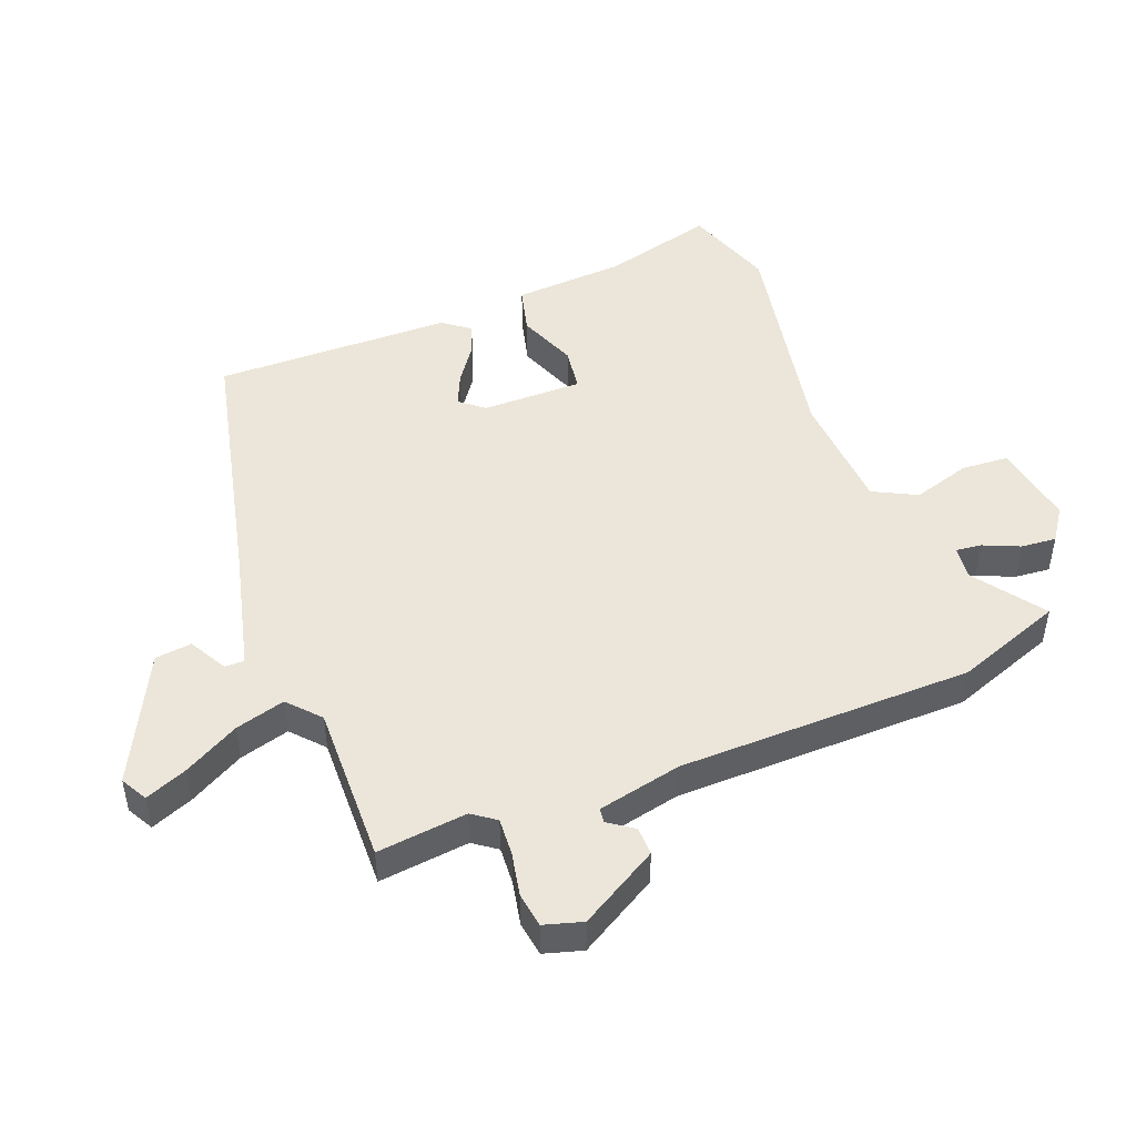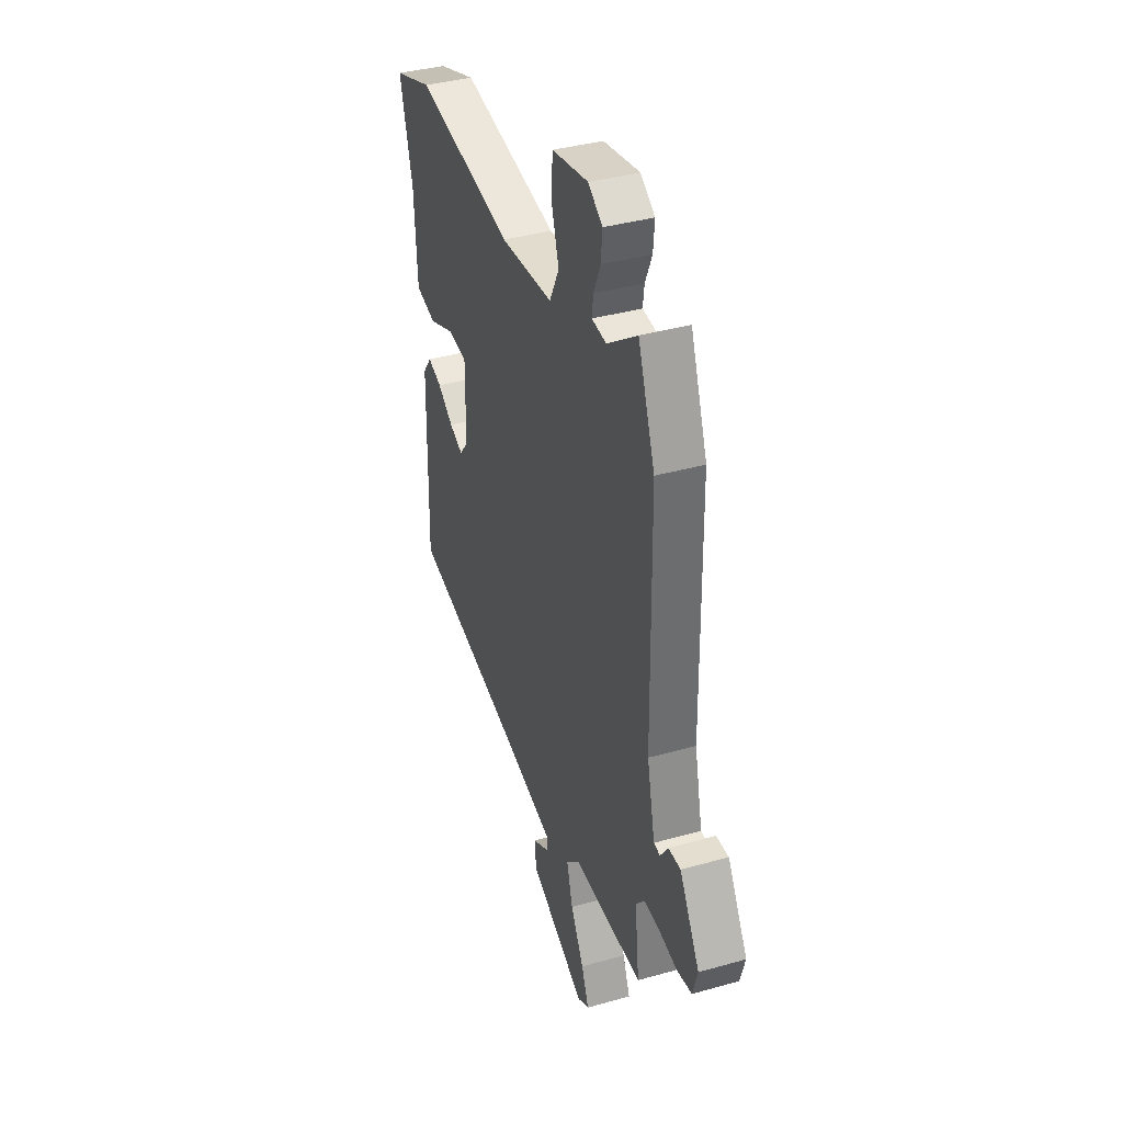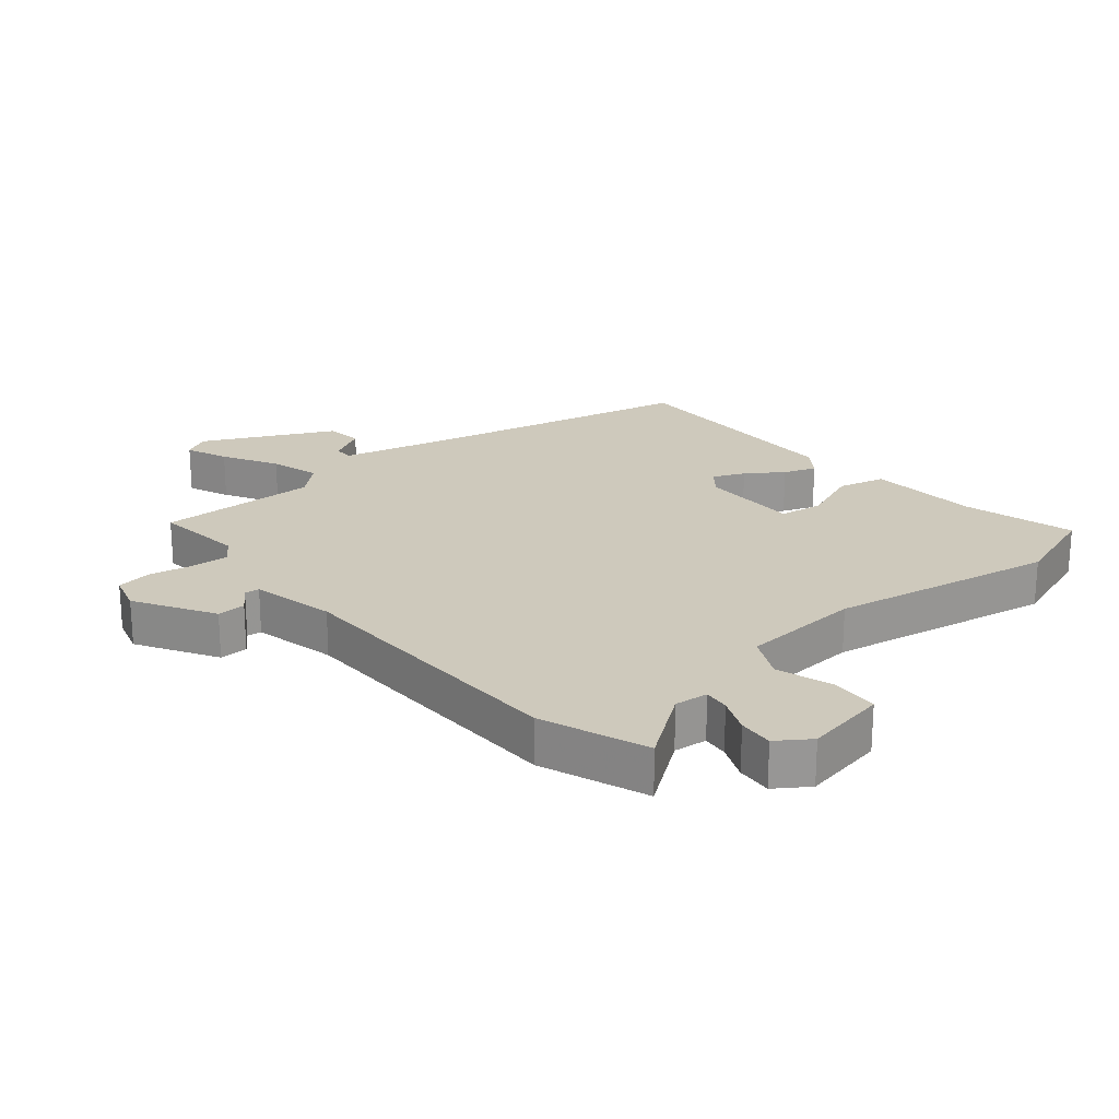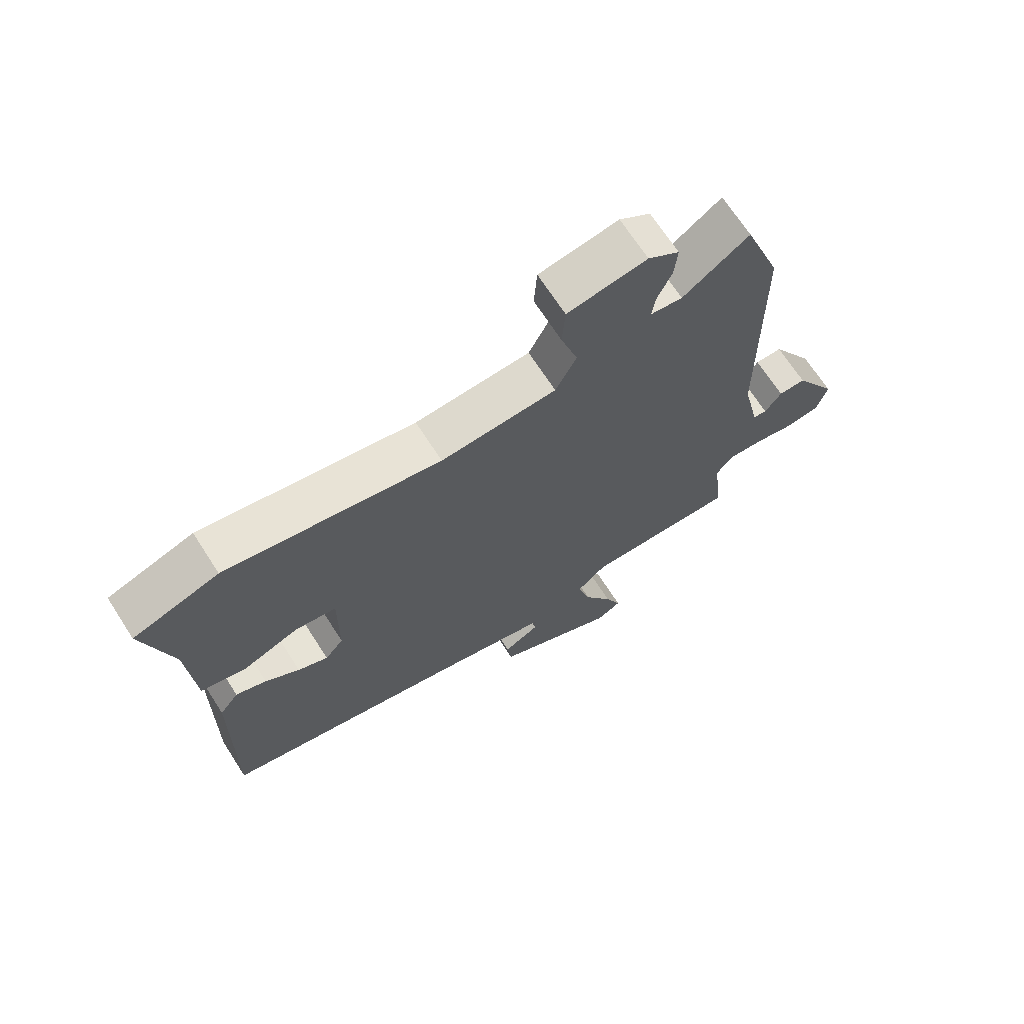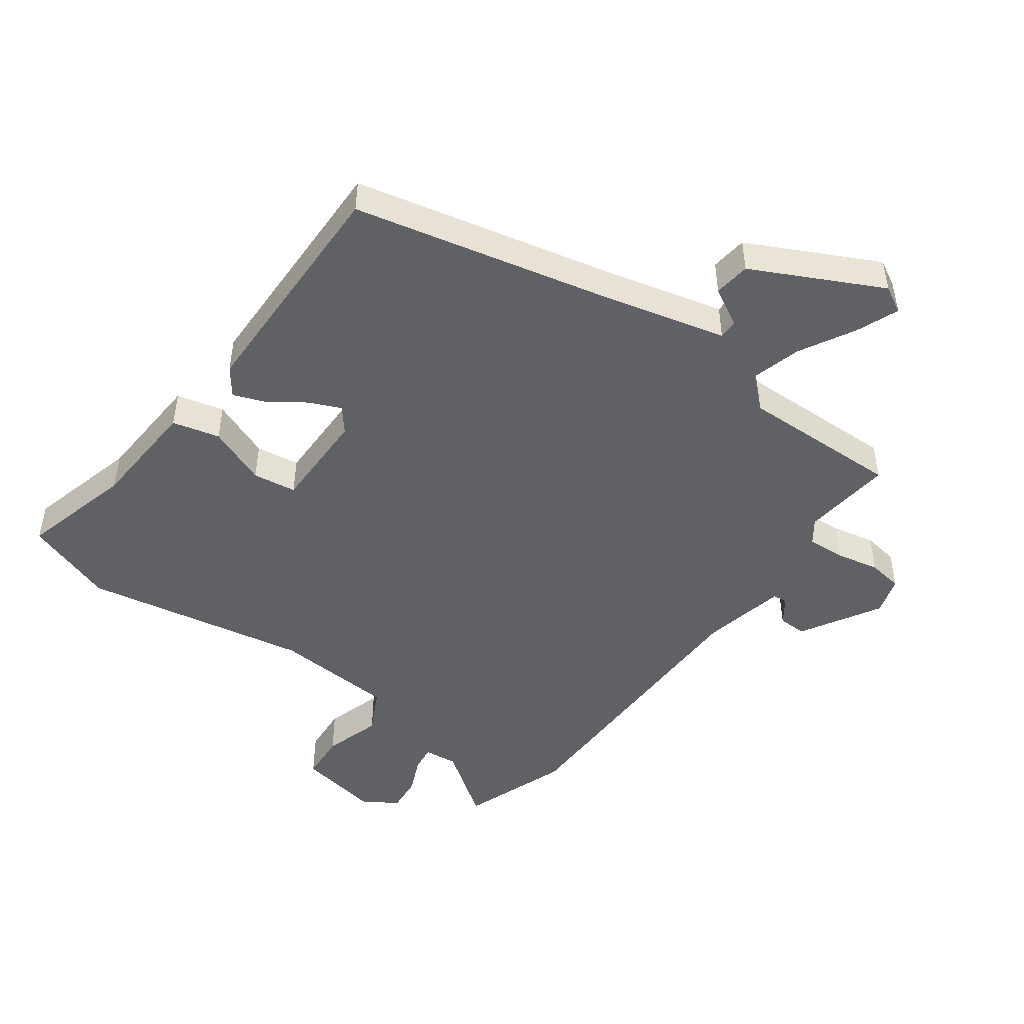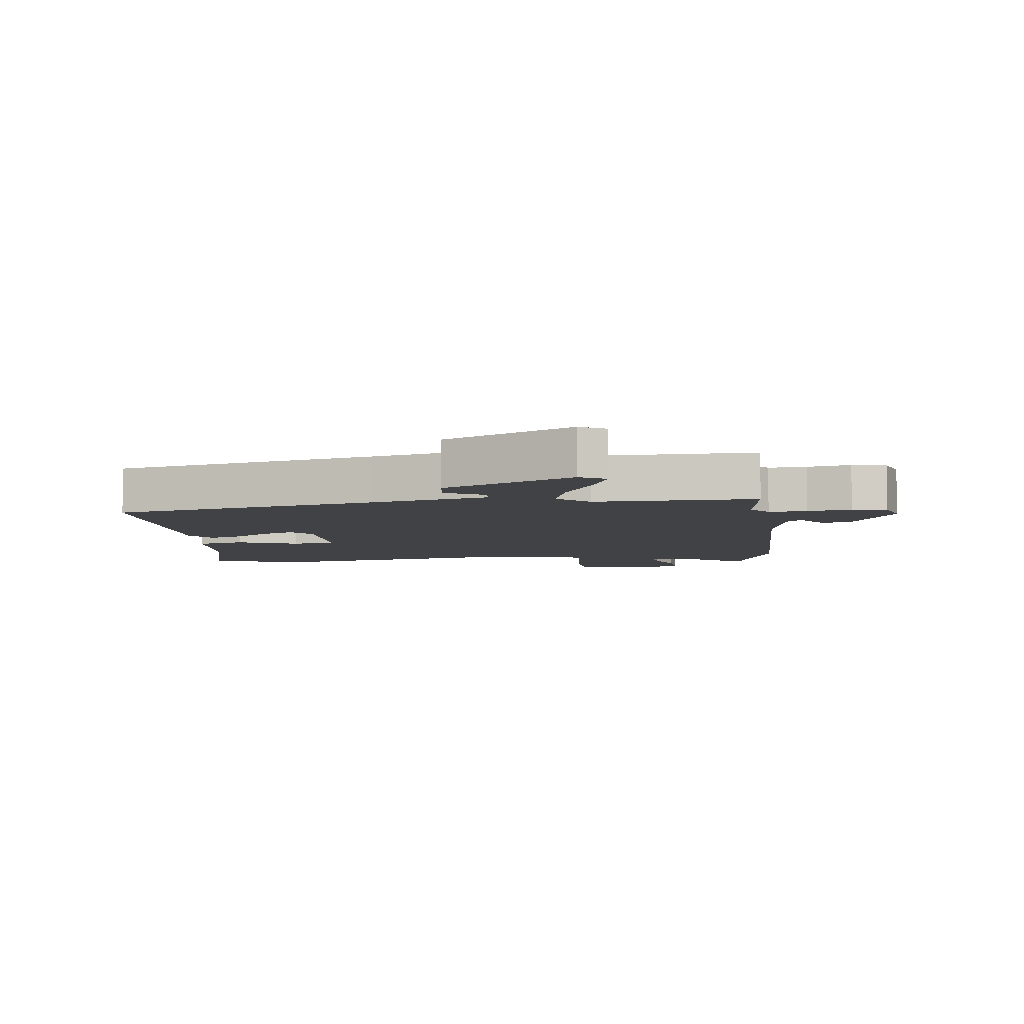
<metadata>
{"format":"obj","ext":"obj","renderer":"f3d","projection":"perspective","resolution":1024,"background":"white","views":[{"elev":47.8,"azim":-111.3,"up":"+Y"},{"elev":37.8,"azim":-109.8,"up":"+Z"},{"elev":22.4,"azim":-40.3,"up":"+Y"},{"elev":69.0,"azim":147.2,"up":"+Z"},{"elev":-48.0,"azim":143.9,"up":"+Y"},{"elev":-6.2,"azim":-173.2,"up":"+Y"}]}
</metadata>
<code>
v 0.49 0.07 -0.401
v 0.077 0.07 -0.495
v -0.112 0.07 -0.542
v -0.111 0.07 -0.573
v -0.051 0.07 -0.606
v -0.058 0.07 -0.664
v -0.262 0.07 -0.766
v -0.304 0.07 -0.743
v -0.277 0.07 -0.676
v -0.229 0.07 -0.589
v -0.207 0.07 -0.51
v -0.257 0.07 -0.465
v -0.511 0.07 -0.471
v -0.495 0.07 -0.328
v -0.522 0.07 -0.291
v -0.582 0.07 -0.295
v -0.651 0.07 -0.309
v -0.706 0.07 -0.301
v -0.724 0.07 -0.24
v -0.651 0.07 -0.115
v -0.606 0.07 -0.116
v -0.578 0.07 -0.156
v -0.555 0.07 -0.153
v -0.526 0.07 -0.02
v -0.52 0.07 0.446
v -0.458 0.07 0.615
v -0.348 0.07 0.536
v -0.295 0.07 0.542
v -0.3 0.07 0.583
v -0.325 0.07 0.64
v -0.33 0.07 0.696
v -0.278 0.07 0.732
v -0.146 0.07 0.709
v -0.141 0.07 0.634
v -0.169 0.07 0.543
v -0.134 0.07 0.474
v 0.058 0.07 0.462
v 0.415 0.07 0.529
v 0.558 0.07 0.48
v 0.511 0.07 0.303
v 0.5 0.07 0.126
v 0.425 0.07 0.107
v 0.331 0.07 0.144
v 0.262 0.07 0.134
v 0.263 0.07 -0.025
v 0.294 0.07 -0.063
v 0.344 0.07 -0.041
v 0.401 0.07 -0.001
v 0.452 0.07 0.018
v 0.484 0.07 -0.025
v 0.49 0 -0.401
v 0.077 0 -0.495
v -0.112 0 -0.542
v -0.111 0 -0.573
v -0.051 0 -0.606
v -0.058 0 -0.664
v -0.262 0 -0.766
v -0.304 0 -0.743
v -0.277 0 -0.676
v -0.229 0 -0.589
v -0.207 0 -0.51
v -0.257 0 -0.465
v -0.511 0 -0.471
v -0.495 0 -0.328
v -0.522 0 -0.291
v -0.582 0 -0.295
v -0.651 0 -0.309
v -0.706 0 -0.301
v -0.724 0 -0.24
v -0.651 0 -0.115
v -0.606 0 -0.116
v -0.578 0 -0.156
v -0.555 0 -0.153
v -0.526 0 -0.02
v -0.52 0 0.446
v -0.458 0 0.615
v -0.348 0 0.536
v -0.295 0 0.542
v -0.3 0 0.583
v -0.325 0 0.64
v -0.33 0 0.696
v -0.278 0 0.732
v -0.146 0 0.709
v -0.141 0 0.634
v -0.169 0 0.543
v -0.134 0 0.474
v 0.058 0 0.462
v 0.415 0 0.529
v 0.558 0 0.48
v 0.511 0 0.303
v 0.5 0 0.126
v 0.425 0 0.107
v 0.331 0 0.144
v 0.262 0 0.134
v 0.263 0 -0.025
v 0.294 0 -0.063
v 0.344 0 -0.041
v 0.401 0 -0.001
v 0.452 0 0.018
v 0.484 0 -0.025
f 50 1 2
f 49 50 2
f 48 49 2
f 47 48 2
f 46 47 2 3
f 45 46 3
f 44 45 3
f 40 41 42 43
f 40 43 44
f 39 40 44
f 38 39 44
f 37 38 44
f 36 37 44 3
f 33 34 35
f 32 33 35
f 31 32 35
f 30 31 35
f 29 30 35
f 35 36 3
f 29 35 3
f 28 29 3
f 24 25 26 27
f 28 3 4
f 27 28 4
f 24 27 4
f 23 24 4
f 20 21 22
f 19 20 22
f 18 19 22
f 17 18 22
f 16 17 22
f 15 16 22 23
f 14 15 23
f 12 13 14
f 12 14 23
f 11 12 23 4
f 8 9 10
f 7 8 10
f 6 7 10
f 5 6 10
f 4 5 10
f 4 10 11
f 52 51 100
f 52 100 99
f 52 99 98
f 52 98 97
f 53 52 97 96
f 53 96 95
f 53 95 94
f 93 92 91 90
f 94 93 90
f 94 90 89
f 94 89 88
f 94 88 87
f 53 94 87 86
f 85 84 83
f 85 83 82
f 85 82 81
f 85 81 80
f 85 80 79
f 53 86 85
f 53 85 79
f 53 79 78
f 77 76 75 74
f 54 53 78
f 54 78 77
f 54 77 74
f 54 74 73
f 72 71 70
f 72 70 69
f 72 69 68
f 72 68 67
f 72 67 66
f 73 72 66 65
f 73 65 64
f 64 63 62
f 73 64 62
f 54 73 62 61
f 60 59 58
f 60 58 57
f 60 57 56
f 60 56 55
f 60 55 54
f 61 60 54
f 1 51 52 2
f 2 52 53 3
f 3 53 54 4
f 4 54 55 5
f 5 55 56 6
f 6 56 57 7
f 7 57 58 8
f 8 58 59 9
f 9 59 60 10
f 10 60 61 11
f 11 61 62 12
f 12 62 63 13
f 13 63 64 14
f 14 64 65 15
f 15 65 66 16
f 16 66 67 17
f 17 67 68 18
f 18 68 69 19
f 19 69 70 20
f 20 70 71 21
f 21 71 72 22
f 22 72 73 23
f 23 73 74 24
f 24 74 75 25
f 25 75 76 26
f 26 76 77 27
f 27 77 78 28
f 28 78 79 29
f 29 79 80 30
f 30 80 81 31
f 31 81 82 32
f 32 82 83 33
f 33 83 84 34
f 34 84 85 35
f 35 85 86 36
f 36 86 87 37
f 37 87 88 38
f 38 88 89 39
f 39 89 90 40
f 40 90 91 41
f 41 91 92 42
f 42 92 93 43
f 43 93 94 44
f 44 94 95 45
f 45 95 96 46
f 46 96 97 47
f 47 97 98 48
f 48 98 99 49
f 49 99 100 50
f 50 100 51 1

</code>
